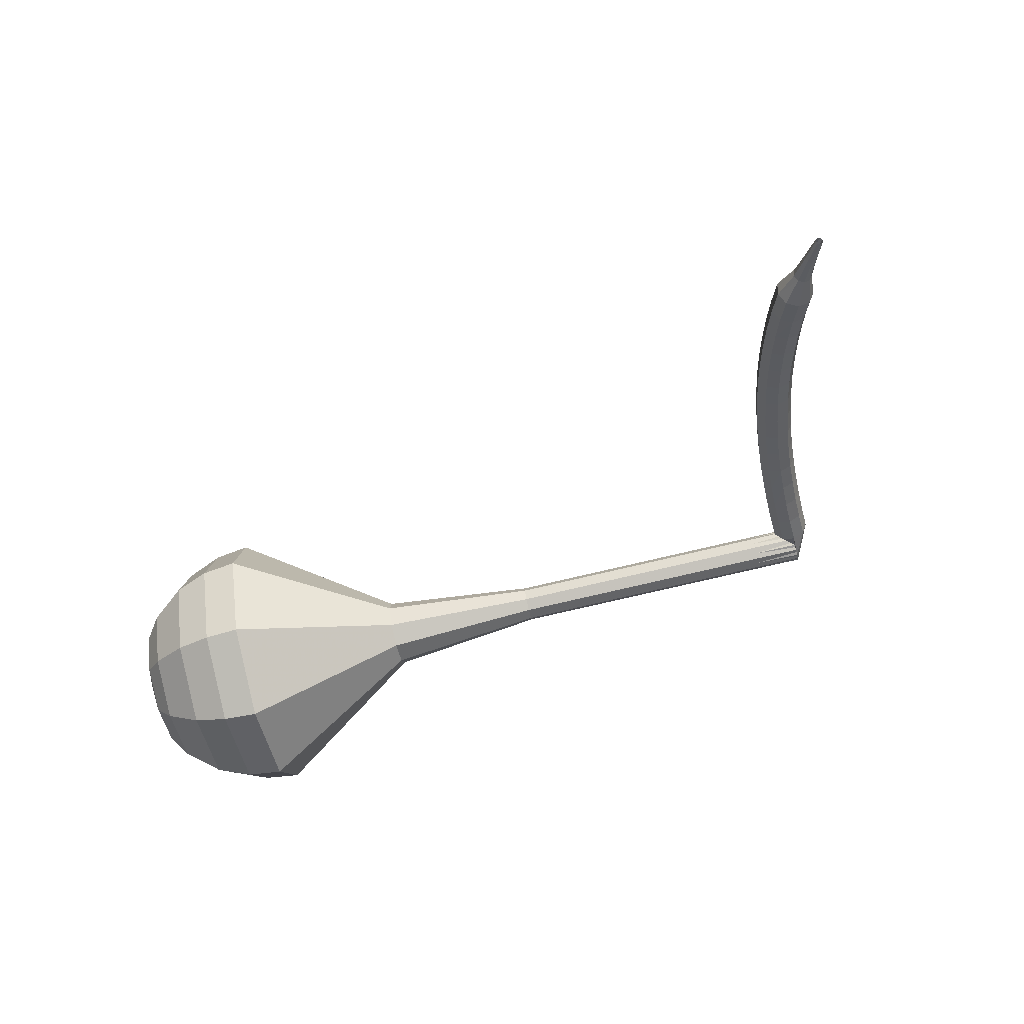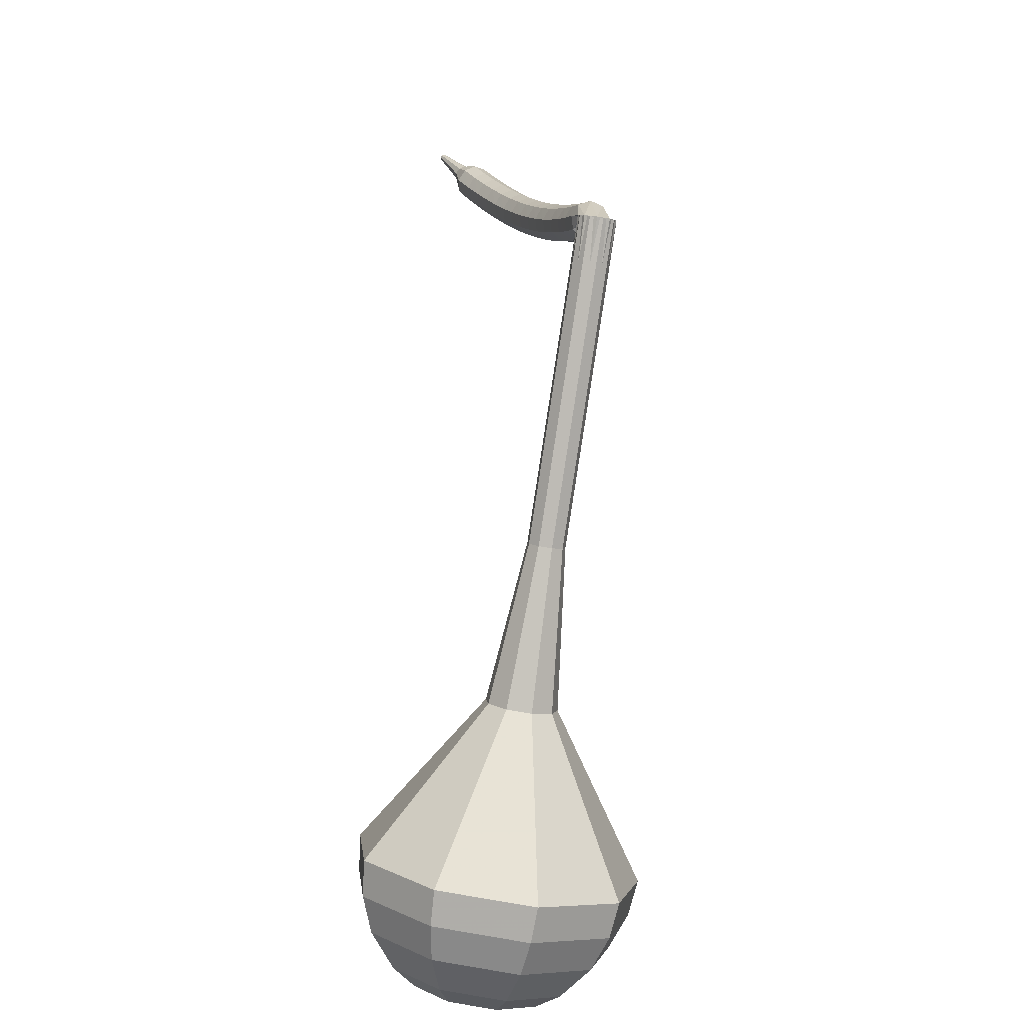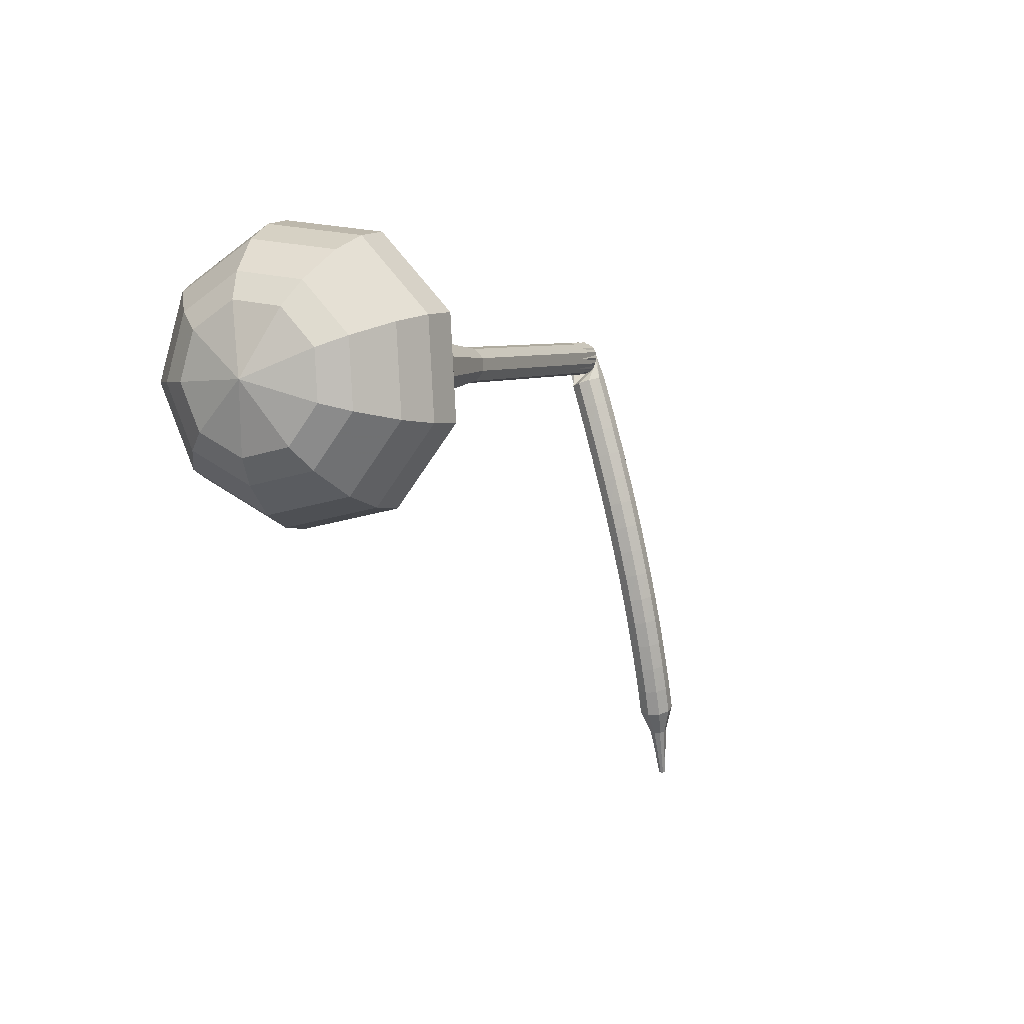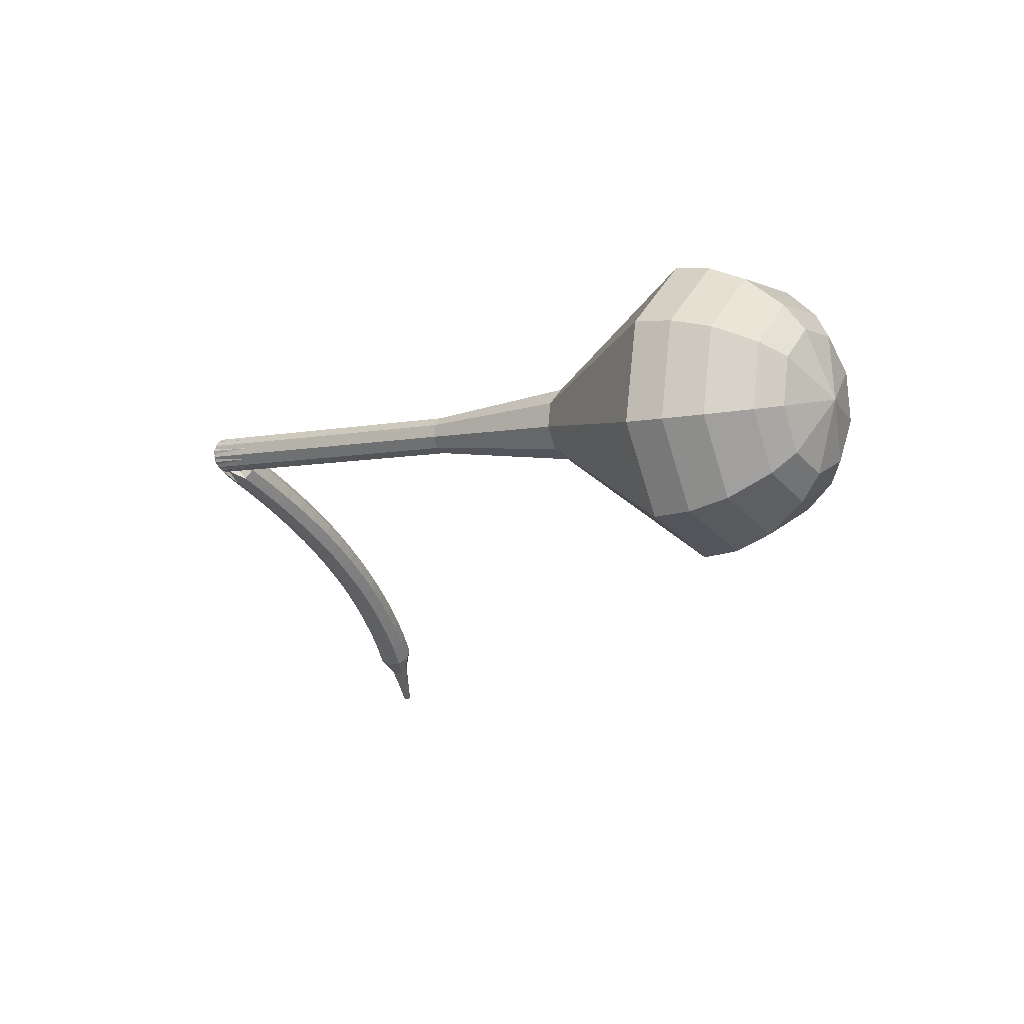
<metadata>
{"format":"obj","ext":"obj","renderer":"f3d","projection":"perspective","resolution":1024,"background":"white","views":[{"elev":-68.3,"azim":-109.2,"up":"+Y"},{"elev":36.9,"azim":104.1,"up":"+Z"},{"elev":-61.5,"azim":135.9,"up":"+Z"},{"elev":-7.1,"azim":93.1,"up":"+Y"}]}
</metadata>
<code>
g tube1
v 177.8 145.9 144.8
v 175.2 147.2 143
v 173.9 150.2 142.1
v 174.5 153.5 142.4
v 176.8 155.6 143.8
v 179.6 155.5 145.7
v 181.7 153.2 147.1
v 182.1 149.9 147.4
v 180.6 147 146.5
v 177.8 145.9 144.8
v 178.4 147.2 144
v 176.5 148.2 142.7
v 175.5 150.3 142
v 176 152.8 142.3
v 177.6 154.3 143.3
v 179.7 154.2 144.6
v 181.2 152.6 145.7
v 181.5 150.1 145.9
v 180.4 148 145.2
v 178.4 147.2 144
v 179 150.8 143.2
v 179 150.8 143.2
v 179 150.8 143.2
v 179 150.8 143.2
v 179 150.8 143.2
v 179 150.8 143.2
v 179 150.8 143.2
v 179 150.8 143.2
v 179 150.8 143.2
v 179 150.8 143.2
v 156.9 152.7 177.8
v 156.4 152.5 177.4
v 156.1 151.9 177.2
v 156.2 151.2 177.3
v 156.6 150.8 177.6
v 157.2 150.8 178
v 157.6 151.2 178.3
v 157.7 151.9 178.4
v 157.5 152.5 178.2
v 156.9 152.7 177.8
v 155.3 152 177
v 155.7 151.9 176.4
v 156.2 151.5 176.1
v 156.4 150.9 176.2
v 156.4 150.4 176.7
v 156 150.2 177.2
v 155.6 150.4 177.7
v 155.2 151 177.8
v 155.1 151.6 177.5
v 155.3 152 177
v 154.1 151.4 176.1
v 154.5 151.3 175.6
v 155 150.9 175.3
v 155.3 150.3 175.4
v 155.2 149.7 175.8
v 154.9 149.6 176.4
v 154.5 149.8 176.9
v 154.1 150.4 177
v 154 151 176.7
v 154.1 151.4 176.1
v 153 150.7 175.4
v 153.4 150.7 174.8
v 153.8 150.2 174.5
v 154.1 149.6 174.6
v 154.1 149.1 175.1
v 153.8 148.9 175.7
v 153.3 149.2 176.1
v 152.9 149.7 176.2
v 152.8 150.3 175.9
v 153 150.7 175.4
v 151.8 150 174.6
v 152.2 150 174
v 152.6 149.6 173.7
v 152.9 149 173.8
v 152.9 148.4 174.3
v 152.6 148.3 174.9
v 152.2 148.5 175.4
v 151.8 149.1 175.5
v 151.7 149.7 175.2
v 151.8 150 174.6
v 150.6 149.4 173.9
v 151 149.3 173.3
v 151.4 148.9 173
v 151.7 148.3 173.1
v 151.8 147.8 173.6
v 151.5 147.6 174.2
v 151.1 147.9 174.7
v 150.7 148.4 174.8
v 150.5 149 174.5
v 150.6 149.4 173.9
v 149.5 148.7 173.2
v 149.8 148.6 172.6
v 150.3 148.2 172.3
v 150.6 147.6 172.4
v 150.6 147.1 172.9
v 150.3 146.9 173.5
v 149.9 147.2 174
v 149.5 147.7 174.1
v 149.3 148.3 173.8
v 149.5 148.7 173.2
v 148.3 147.9 172.6
v 148.6 147.9 172
v 149.1 147.4 171.7
v 149.4 146.9 171.8
v 149.4 146.4 172.3
v 149.2 146.2 172.9
v 148.8 146.5 173.4
v 148.4 147 173.5
v 148.2 147.6 173.2
v 148.3 147.9 172.6
v 147.1 147.2 172
v 147.5 147.1 171.4
v 147.9 146.7 171.1
v 148.2 146.1 171.2
v 148.3 145.6 171.7
v 148.1 145.5 172.3
v 147.7 145.8 172.8
v 147.3 146.3 172.9
v 147.1 146.9 172.6
v 147.1 147.2 172
v 146 146.4 171.5
v 146.3 146.4 170.9
v 146.7 145.9 170.6
v 147 145.3 170.7
v 147.1 144.9 171.2
v 146.9 144.7 171.8
v 146.5 145 172.3
v 146.1 145.5 172.4
v 145.9 146.1 172.1
v 146 146.4 171.5
v 144.8 145.6 171
v 145.1 145.6 170.4
v 145.5 145.1 170.1
v 145.9 144.6 170.2
v 146 144.1 170.7
v 145.8 144 171.3
v 145.4 144.2 171.8
v 145 144.8 171.9
v 144.8 145.3 171.6
v 144.8 145.6 171
v 143.6 144.8 170.5
v 143.9 144.7 169.9
v 144.3 144.3 169.6
v 144.7 143.7 169.7
v 144.8 143.3 170.2
v 144.7 143.2 170.9
v 144.3 143.5 171.4
v 143.9 144 171.5
v 143.6 144.5 171.2
v 143.6 144.8 170.5
v 142.5 144 170.2
v 142.7 143.9 169.5
v 143.2 143.5 169.2
v 143.5 142.9 169.3
v 143.7 142.5 169.8
v 143.5 142.4 170.5
v 143.2 142.6 171
v 142.8 143.2 171.1
v 142.5 143.7 170.8
v 142.5 144 170.2
v 141.3 143.1 169.8
v 141.6 143 169.2
v 142 142.6 168.8
v 142.4 142 169
v 142.5 141.6 169.5
v 142.4 141.5 170.1
v 142.1 141.8 170.7
v 141.6 142.3 170.8
v 141.3 142.9 170.4
v 141.3 143.1 169.8
v 140.1 142.2 169.5
v 140.4 142.1 168.9
v 140.8 141.7 168.5
v 141.2 141.2 168.7
v 141.4 140.7 169.2
v 141.3 140.7 169.8
v 140.9 141 170.4
v 140.5 141.5 170.5
v 140.2 142 170.1
v 140.1 142.2 169.5
v 139 141.3 169.3
v 139.2 141.2 168.6
v 139.6 140.8 168.3
v 140 140.2 168.4
v 140.2 139.8 168.9
v 140.1 139.8 169.6
v 139.8 140.1 170.1
v 139.4 140.6 170.2
v 139 141.1 169.9
v 139 141.3 169.3
v 138.1 140 169.1
v 138.2 139.9 168.8
v 138.4 139.7 168.6
v 138.6 139.4 168.7
v 138.7 139.3 168.9
v 138.7 139.2 169.3
v 138.6 139.4 169.5
v 138.3 139.6 169.6
v 138.2 139.9 169.4
v 138.1 140 169.1
v 137.1 138.9 168.9
v 137.1 138.9 168.7
v 137.3 138.7 168.6
v 137.4 138.6 168.7
v 137.5 138.4 168.8
v 137.5 138.4 169.1
v 137.4 138.5 169.2
v 137.2 138.7 169.3
v 137.1 138.8 169.2
v 137.1 138.9 168.9
v 136 137.9 168.8
v 136 137.8 168.7
v 136.1 137.7 168.6
v 136.2 137.6 168.6
v 136.2 137.6 168.7
v 136.2 137.6 168.9
v 136.2 137.6 169
v 136.1 137.7 169
v 136 137.8 168.9
v 136 137.9 168.8
f 1 2 12
f 12 11 1
f 2 3 13
f 13 12 2
f 3 4 14
f 14 13 3
f 4 5 15
f 15 14 4
f 5 6 16
f 16 15 5
f 6 7 17
f 17 16 6
f 7 8 18
f 18 17 7
f 8 9 19
f 19 18 8
f 9 10 20
f 20 19 9
f 11 12 22
f 22 21 11
f 12 13 23
f 23 22 12
f 13 14 24
f 24 23 13
f 14 15 25
f 25 24 14
f 15 16 26
f 26 25 15
f 16 17 27
f 27 26 16
f 17 18 28
f 28 27 17
f 18 19 29
f 29 28 18
f 19 20 30
f 30 29 19
f 21 22 32
f 32 31 21
f 22 23 33
f 33 32 22
f 23 24 34
f 34 33 23
f 24 25 35
f 35 34 24
f 25 26 36
f 36 35 25
f 26 27 37
f 37 36 26
f 27 28 38
f 38 37 27
f 28 29 39
f 39 38 28
f 29 30 40
f 40 39 29
f 31 32 42
f 42 41 31
f 32 33 43
f 43 42 32
f 33 34 44
f 44 43 33
f 34 35 45
f 45 44 34
f 35 36 46
f 46 45 35
f 36 37 47
f 47 46 36
f 37 38 48
f 48 47 37
f 38 39 49
f 49 48 38
f 39 40 50
f 50 49 39
f 41 42 52
f 52 51 41
f 42 43 53
f 53 52 42
f 43 44 54
f 54 53 43
f 44 45 55
f 55 54 44
f 45 46 56
f 56 55 45
f 46 47 57
f 57 56 46
f 47 48 58
f 58 57 47
f 48 49 59
f 59 58 48
f 49 50 60
f 60 59 49
f 51 52 62
f 62 61 51
f 52 53 63
f 63 62 52
f 53 54 64
f 64 63 53
f 54 55 65
f 65 64 54
f 55 56 66
f 66 65 55
f 56 57 67
f 67 66 56
f 57 58 68
f 68 67 57
f 58 59 69
f 69 68 58
f 59 60 70
f 70 69 59
f 61 62 72
f 72 71 61
f 62 63 73
f 73 72 62
f 63 64 74
f 74 73 63
f 64 65 75
f 75 74 64
f 65 66 76
f 76 75 65
f 66 67 77
f 77 76 66
f 67 68 78
f 78 77 67
f 68 69 79
f 79 78 68
f 69 70 80
f 80 79 69
f 71 72 82
f 82 81 71
f 72 73 83
f 83 82 72
f 73 74 84
f 84 83 73
f 74 75 85
f 85 84 74
f 75 76 86
f 86 85 75
f 76 77 87
f 87 86 76
f 77 78 88
f 88 87 77
f 78 79 89
f 89 88 78
f 79 80 90
f 90 89 79
f 81 82 92
f 92 91 81
f 82 83 93
f 93 92 82
f 83 84 94
f 94 93 83
f 84 85 95
f 95 94 84
f 85 86 96
f 96 95 85
f 86 87 97
f 97 96 86
f 87 88 98
f 98 97 87
f 88 89 99
f 99 98 88
f 89 90 100
f 100 99 89
f 91 92 102
f 102 101 91
f 92 93 103
f 103 102 92
f 93 94 104
f 104 103 93
f 94 95 105
f 105 104 94
f 95 96 106
f 106 105 95
f 96 97 107
f 107 106 96
f 97 98 108
f 108 107 97
f 98 99 109
f 109 108 98
f 99 100 110
f 110 109 99
f 101 102 112
f 112 111 101
f 102 103 113
f 113 112 102
f 103 104 114
f 114 113 103
f 104 105 115
f 115 114 104
f 105 106 116
f 116 115 105
f 106 107 117
f 117 116 106
f 107 108 118
f 118 117 107
f 108 109 119
f 119 118 108
f 109 110 120
f 120 119 109
f 111 112 122
f 122 121 111
f 112 113 123
f 123 122 112
f 113 114 124
f 124 123 113
f 114 115 125
f 125 124 114
f 115 116 126
f 126 125 115
f 116 117 127
f 127 126 116
f 117 118 128
f 128 127 117
f 118 119 129
f 129 128 118
f 119 120 130
f 130 129 119
f 121 122 132
f 132 131 121
f 122 123 133
f 133 132 122
f 123 124 134
f 134 133 123
f 124 125 135
f 135 134 124
f 125 126 136
f 136 135 125
f 126 127 137
f 137 136 126
f 127 128 138
f 138 137 127
f 128 129 139
f 139 138 128
f 129 130 140
f 140 139 129
f 131 132 142
f 142 141 131
f 132 133 143
f 143 142 132
f 133 134 144
f 144 143 133
f 134 135 145
f 145 144 134
f 135 136 146
f 146 145 135
f 136 137 147
f 147 146 136
f 137 138 148
f 148 147 137
f 138 139 149
f 149 148 138
f 139 140 150
f 150 149 139
f 141 142 152
f 152 151 141
f 142 143 153
f 153 152 142
f 143 144 154
f 154 153 143
f 144 145 155
f 155 154 144
f 145 146 156
f 156 155 145
f 146 147 157
f 157 156 146
f 147 148 158
f 158 157 147
f 148 149 159
f 159 158 148
f 149 150 160
f 160 159 149
f 151 152 162
f 162 161 151
f 152 153 163
f 163 162 152
f 153 154 164
f 164 163 153
f 154 155 165
f 165 164 154
f 155 156 166
f 166 165 155
f 156 157 167
f 167 166 156
f 157 158 168
f 168 167 157
f 158 159 169
f 169 168 158
f 159 160 170
f 170 169 159
f 161 162 172
f 172 171 161
f 162 163 173
f 173 172 162
f 163 164 174
f 174 173 163
f 164 165 175
f 175 174 164
f 165 166 176
f 176 175 165
f 166 167 177
f 177 176 166
f 167 168 178
f 178 177 167
f 168 169 179
f 179 178 168
f 169 170 180
f 180 179 169
f 171 172 182
f 182 181 171
f 172 173 183
f 183 182 172
f 173 174 184
f 184 183 173
f 174 175 185
f 185 184 174
f 175 176 186
f 186 185 175
f 176 177 187
f 187 186 176
f 177 178 188
f 188 187 177
f 178 179 189
f 189 188 178
f 179 180 190
f 190 189 179
f 181 182 192
f 192 191 181
f 182 183 193
f 193 192 182
f 183 184 194
f 194 193 183
f 184 185 195
f 195 194 184
f 185 186 196
f 196 195 185
f 186 187 197
f 197 196 186
f 187 188 198
f 198 197 187
f 188 189 199
f 199 198 188
f 189 190 200
f 200 199 189
f 191 192 202
f 202 201 191
f 192 193 203
f 203 202 192
f 193 194 204
f 204 203 193
f 194 195 205
f 205 204 194
f 195 196 206
f 206 205 195
f 196 197 207
f 207 206 196
f 197 198 208
f 208 207 197
f 198 199 209
f 209 208 198
f 199 200 210
f 210 209 199
f 201 202 212
f 212 211 201
f 202 203 213
f 213 212 202
f 203 204 214
f 214 213 203
f 204 205 215
f 215 214 204
f 205 206 216
f 216 215 205
f 206 207 217
f 217 216 206
f 207 208 218
f 218 217 207
f 208 209 219
f 219 218 208
f 209 210 220
f 220 219 209
v 156.9 150.7 177.8
v 156.4 151 177.5
v 156.1 151.6 177.3
v 156.2 152.2 177.3
v 156.7 152.7 177.6
v 157.2 152.6 178
v 157.7 152.2 178.3
v 157.7 151.5 178.3
v 157.4 150.9 178.1
v 156.9 150.7 177.8
v 159.1 150.6 174.3
v 158.6 150.9 173.9
v 158.3 151.5 173.7
v 158.5 152.1 173.8
v 158.9 152.6 174.1
v 159.5 152.5 174.4
v 159.9 152.1 174.7
v 160 151.4 174.8
v 159.7 150.8 174.6
v 159.1 150.6 174.3
v 161.4 150.5 170.7
v 160.9 150.8 170.4
v 160.6 151.4 170.2
v 160.7 152.1 170.3
v 161.2 152.5 170.5
v 161.8 152.5 170.9
v 162.2 152 171.2
v 162.3 151.3 171.3
v 162 150.7 171.1
v 161.4 150.5 170.7
v 163.7 150.4 167.2
v 163.1 150.7 166.8
v 162.9 151.3 166.7
v 163 152 166.7
v 163.5 152.4 167
v 164 152.4 167.4
v 164.5 151.9 167.7
v 164.5 151.2 167.7
v 164.2 150.7 167.5
v 163.7 150.4 167.2
v 165.9 150.4 163.7
v 165.4 150.6 163.3
v 165.1 151.2 163.1
v 165.3 151.9 163.2
v 165.7 152.3 163.5
v 166.3 152.3 163.8
v 166.7 151.8 164.1
v 166.8 151.1 164.2
v 166.5 150.6 164
v 165.9 150.4 163.7
v 170.4 149.3 156.6
v 169.4 149.8 155.9
v 168.9 150.9 155.6
v 169.1 152.2 155.7
v 170 153 156.2
v 171.1 152.9 156.9
v 171.9 152.1 157.5
v 172 150.8 157.6
v 171.5 149.7 157.2
v 170.4 149.3 156.6
v 174.7 143.5 149.5
v 170.7 145.4 146.9
v 168.7 149.9 145.5
v 169.7 155 146
v 173.1 158.1 148.1
v 177.4 158 150.9
v 180.6 154.5 153
v 181.2 149.5 153.5
v 178.8 145.1 152.1
v 174.7 143.5 149.5
v 175.7 143.7 147.9
v 171.9 145.6 145.4
v 169.9 149.9 144.1
v 170.9 154.8 144.5
v 174.2 157.9 146.6
v 178.4 157.7 149.3
v 181.4 154.4 151.3
v 182 149.5 151.8
v 179.7 145.2 150.4
v 175.7 143.7 147.9
v 176.8 144.4 146.3
v 173.3 146.1 144.1
v 171.6 150 142.9
v 172.4 154.4 143.3
v 175.4 157.1 145.1
v 179.1 156.9 147.5
v 181.9 154 149.4
v 182.4 149.6 149.8
v 180.3 145.8 148.6
v 176.8 144.4 146.3
v 177.8 145.9 144.8
v 175.2 147.2 143
v 173.9 150.2 142.1
v 174.5 153.5 142.4
v 176.8 155.6 143.8
v 179.6 155.5 145.7
v 181.7 153.2 147.1
v 182.1 149.9 147.4
v 180.6 147 146.5
v 177.8 145.9 144.8
v 178.4 147.2 144
v 176.5 148.2 142.7
v 175.5 150.3 142
v 176 152.8 142.3
v 177.6 154.3 143.3
v 179.7 154.2 144.6
v 181.2 152.6 145.7
v 181.5 150.1 145.9
v 180.4 148 145.2
v 178.4 147.2 144
v 179 150.8 143.2
v 179 150.8 143.2
v 179 150.8 143.2
v 179 150.8 143.2
v 179 150.8 143.2
v 179 150.8 143.2
v 179 150.8 143.2
v 179 150.8 143.2
v 179 150.8 143.2
v 179 150.8 143.2
f 221 222 232
f 232 231 221
f 222 223 233
f 233 232 222
f 223 224 234
f 234 233 223
f 224 225 235
f 235 234 224
f 225 226 236
f 236 235 225
f 226 227 237
f 237 236 226
f 227 228 238
f 238 237 227
f 228 229 239
f 239 238 228
f 229 230 240
f 240 239 229
f 231 232 242
f 242 241 231
f 232 233 243
f 243 242 232
f 233 234 244
f 244 243 233
f 234 235 245
f 245 244 234
f 235 236 246
f 246 245 235
f 236 237 247
f 247 246 236
f 237 238 248
f 248 247 237
f 238 239 249
f 249 248 238
f 239 240 250
f 250 249 239
f 241 242 252
f 252 251 241
f 242 243 253
f 253 252 242
f 243 244 254
f 254 253 243
f 244 245 255
f 255 254 244
f 245 246 256
f 256 255 245
f 246 247 257
f 257 256 246
f 247 248 258
f 258 257 247
f 248 249 259
f 259 258 248
f 249 250 260
f 260 259 249
f 251 252 262
f 262 261 251
f 252 253 263
f 263 262 252
f 253 254 264
f 264 263 253
f 254 255 265
f 265 264 254
f 255 256 266
f 266 265 255
f 256 257 267
f 267 266 256
f 257 258 268
f 268 267 257
f 258 259 269
f 269 268 258
f 259 260 270
f 270 269 259
f 261 262 272
f 272 271 261
f 262 263 273
f 273 272 262
f 263 264 274
f 274 273 263
f 264 265 275
f 275 274 264
f 265 266 276
f 276 275 265
f 266 267 277
f 277 276 266
f 267 268 278
f 278 277 267
f 268 269 279
f 279 278 268
f 269 270 280
f 280 279 269
f 271 272 282
f 282 281 271
f 272 273 283
f 283 282 272
f 273 274 284
f 284 283 273
f 274 275 285
f 285 284 274
f 275 276 286
f 286 285 275
f 276 277 287
f 287 286 276
f 277 278 288
f 288 287 277
f 278 279 289
f 289 288 278
f 279 280 290
f 290 289 279
f 281 282 292
f 292 291 281
f 282 283 293
f 293 292 282
f 283 284 294
f 294 293 283
f 284 285 295
f 295 294 284
f 285 286 296
f 296 295 285
f 286 287 297
f 297 296 286
f 287 288 298
f 298 297 287
f 288 289 299
f 299 298 288
f 289 290 300
f 300 299 289
f 291 292 302
f 302 301 291
f 292 293 303
f 303 302 292
f 293 294 304
f 304 303 293
f 294 295 305
f 305 304 294
f 295 296 306
f 306 305 295
f 296 297 307
f 307 306 296
f 297 298 308
f 308 307 297
f 298 299 309
f 309 308 298
f 299 300 310
f 310 309 299
f 301 302 312
f 312 311 301
f 302 303 313
f 313 312 302
f 303 304 314
f 314 313 303
f 304 305 315
f 315 314 304
f 305 306 316
f 316 315 305
f 306 307 317
f 317 316 306
f 307 308 318
f 318 317 307
f 308 309 319
f 319 318 308
f 309 310 320
f 320 319 309
f 311 312 322
f 322 321 311
f 312 313 323
f 323 322 312
f 313 314 324
f 324 323 313
f 314 315 325
f 325 324 314
f 315 316 326
f 326 325 315
f 316 317 327
f 327 326 316
f 317 318 328
f 328 327 317
f 318 319 329
f 329 328 318
f 319 320 330
f 330 329 319
f 321 322 332
f 332 331 321
f 322 323 333
f 333 332 322
f 323 324 334
f 334 333 323
f 324 325 335
f 335 334 324
f 325 326 336
f 336 335 325
f 326 327 337
f 337 336 326
f 327 328 338
f 338 337 327
f 328 329 339
f 339 338 328
f 329 330 340
f 340 339 329
g

</code>
